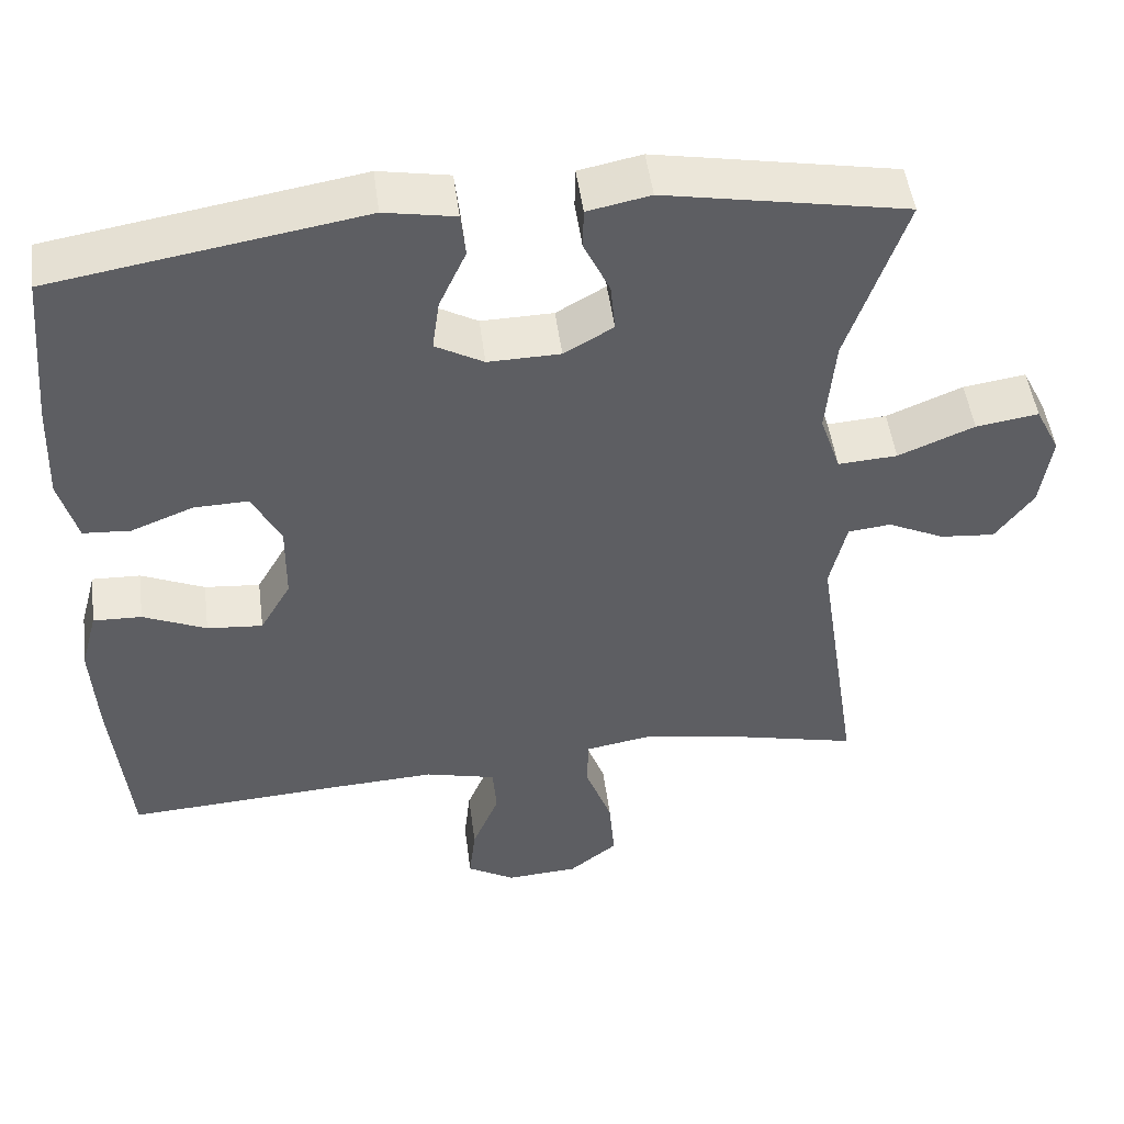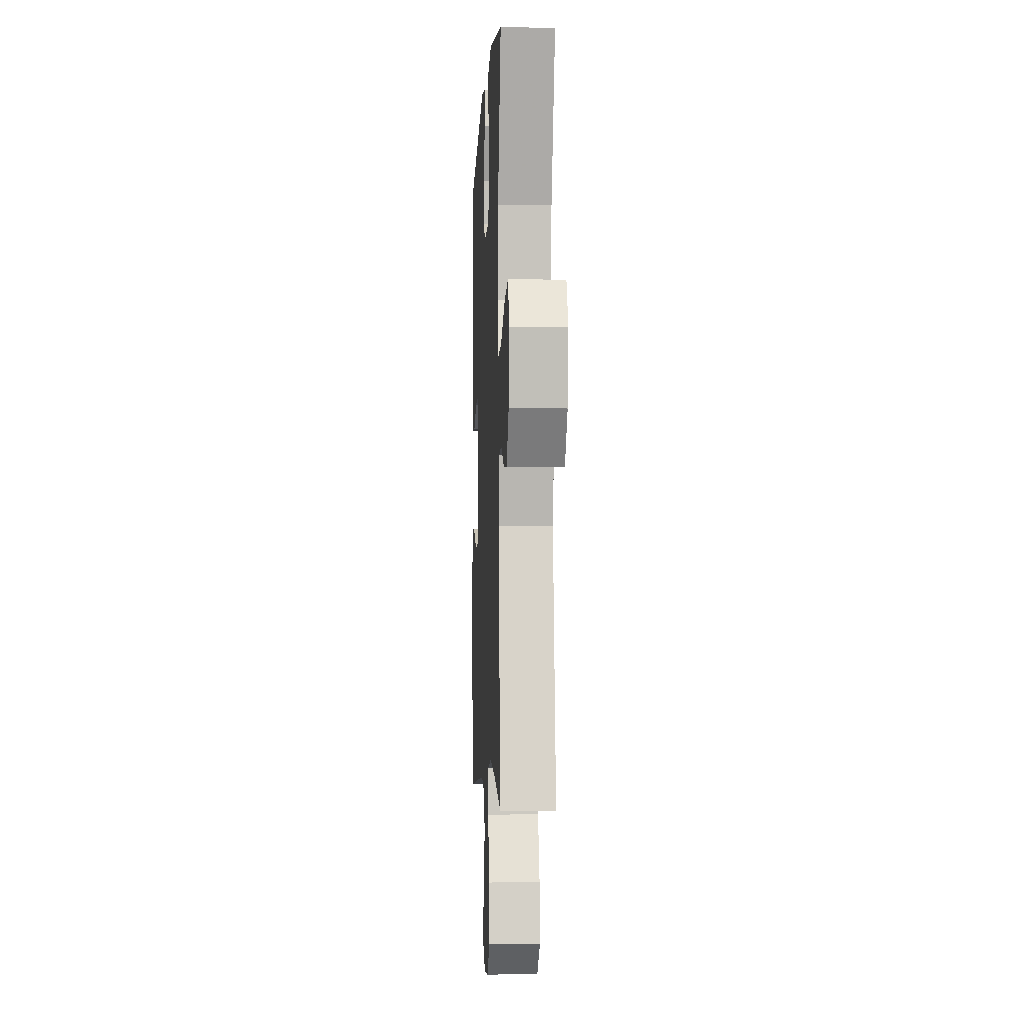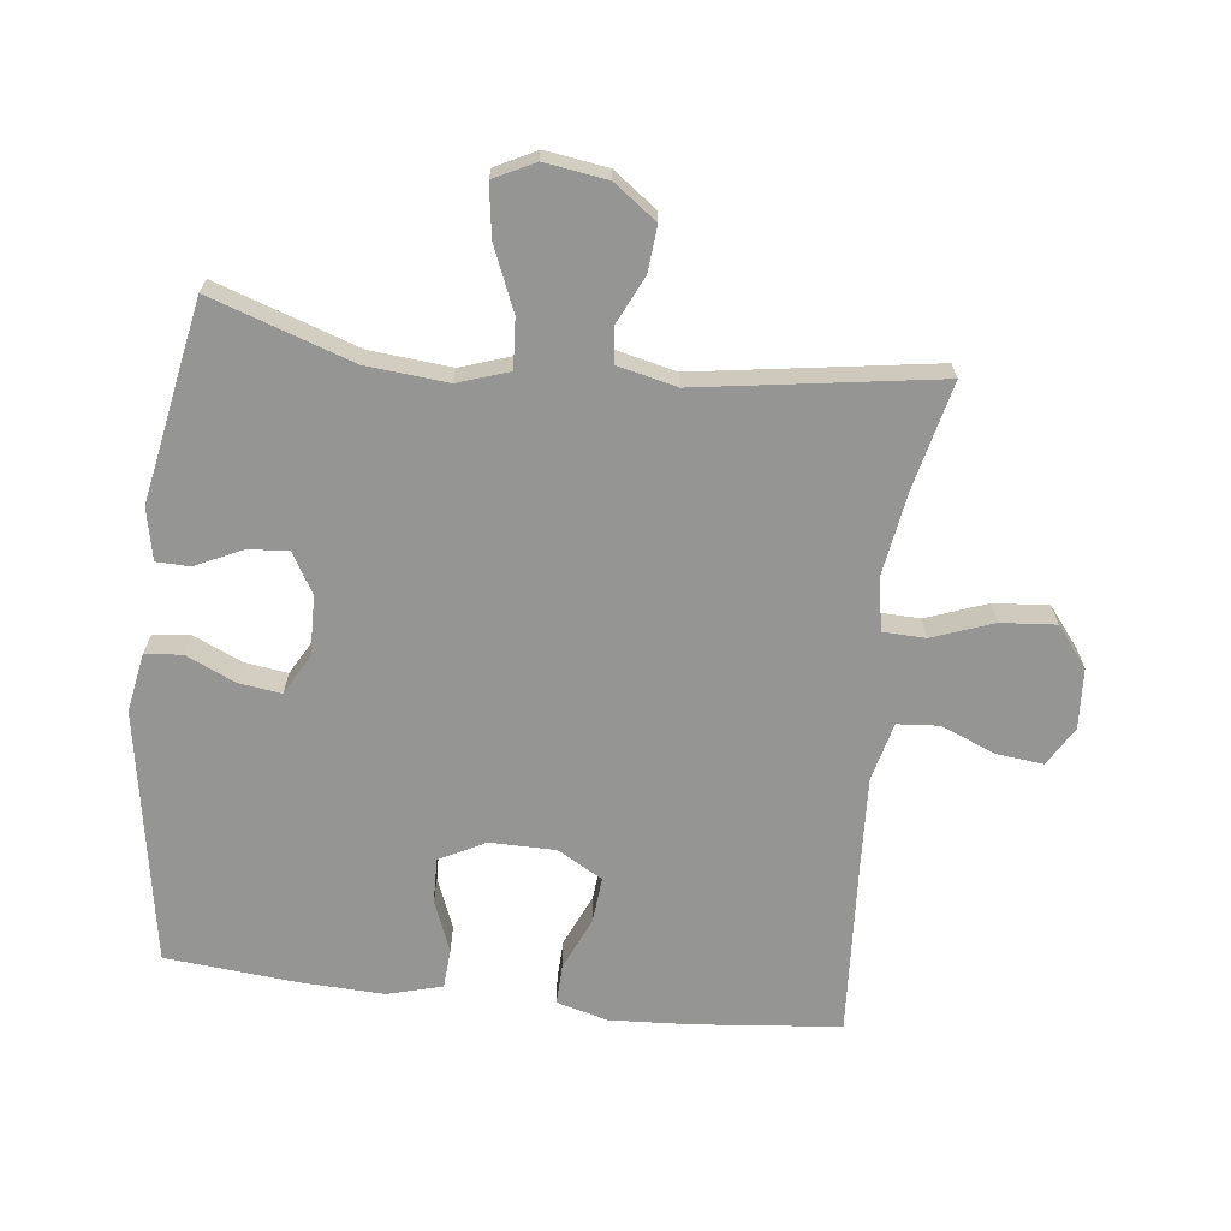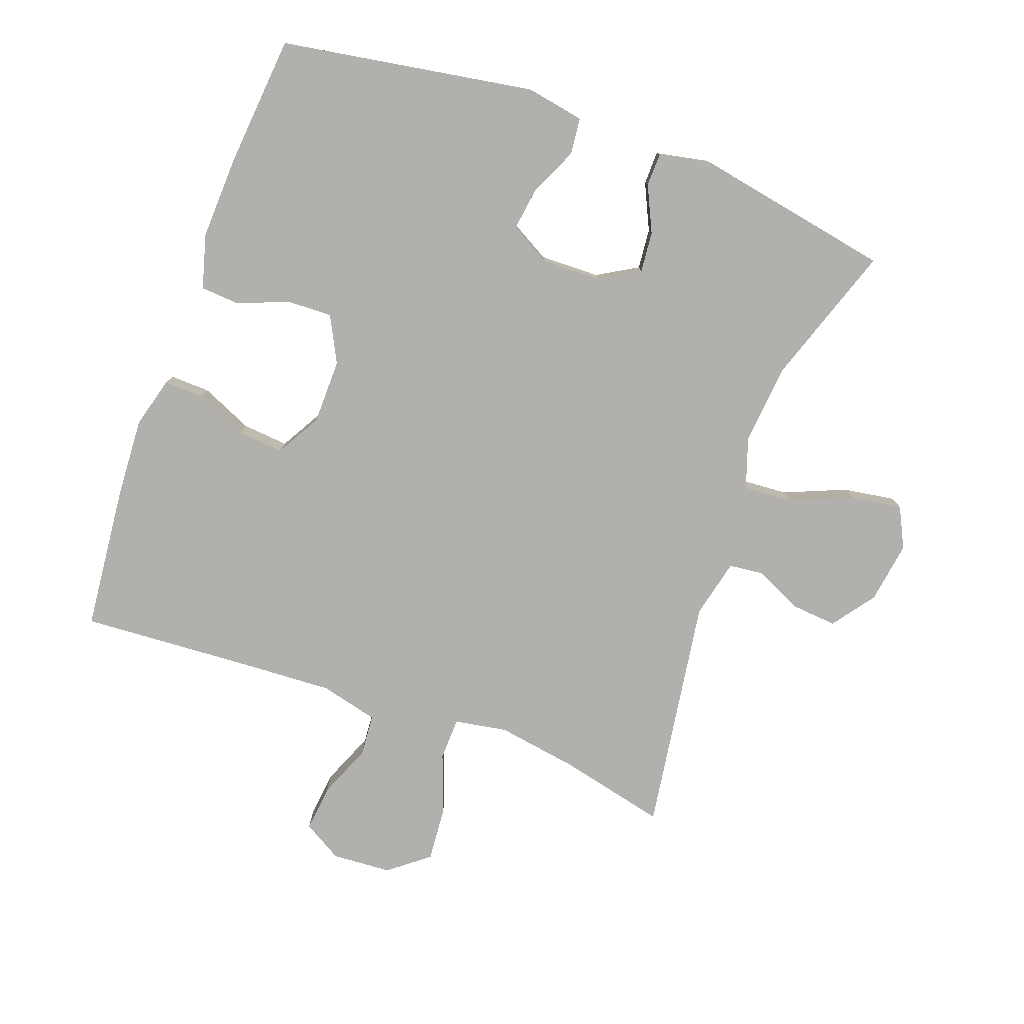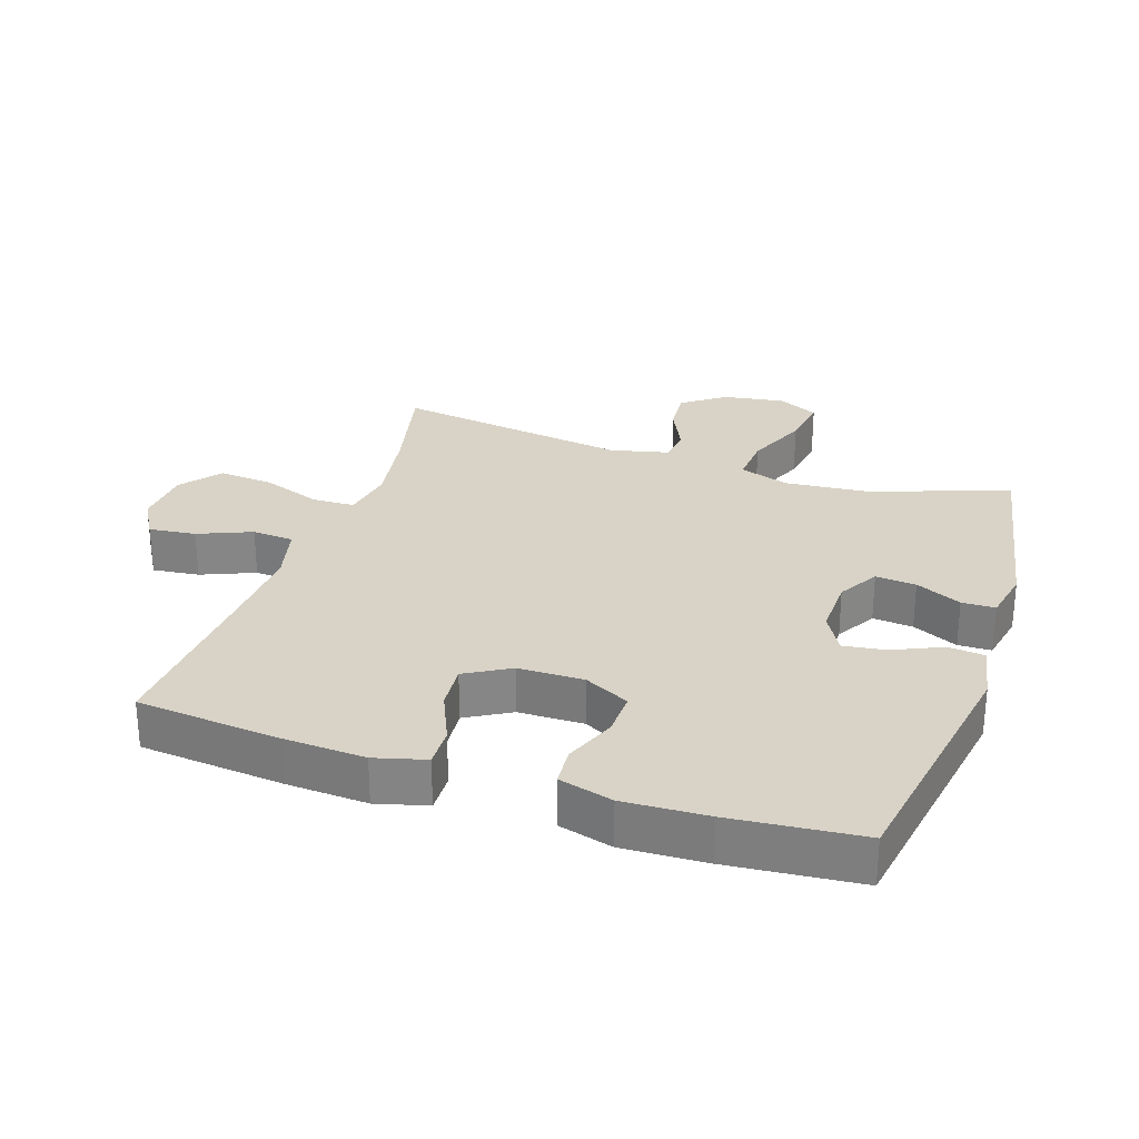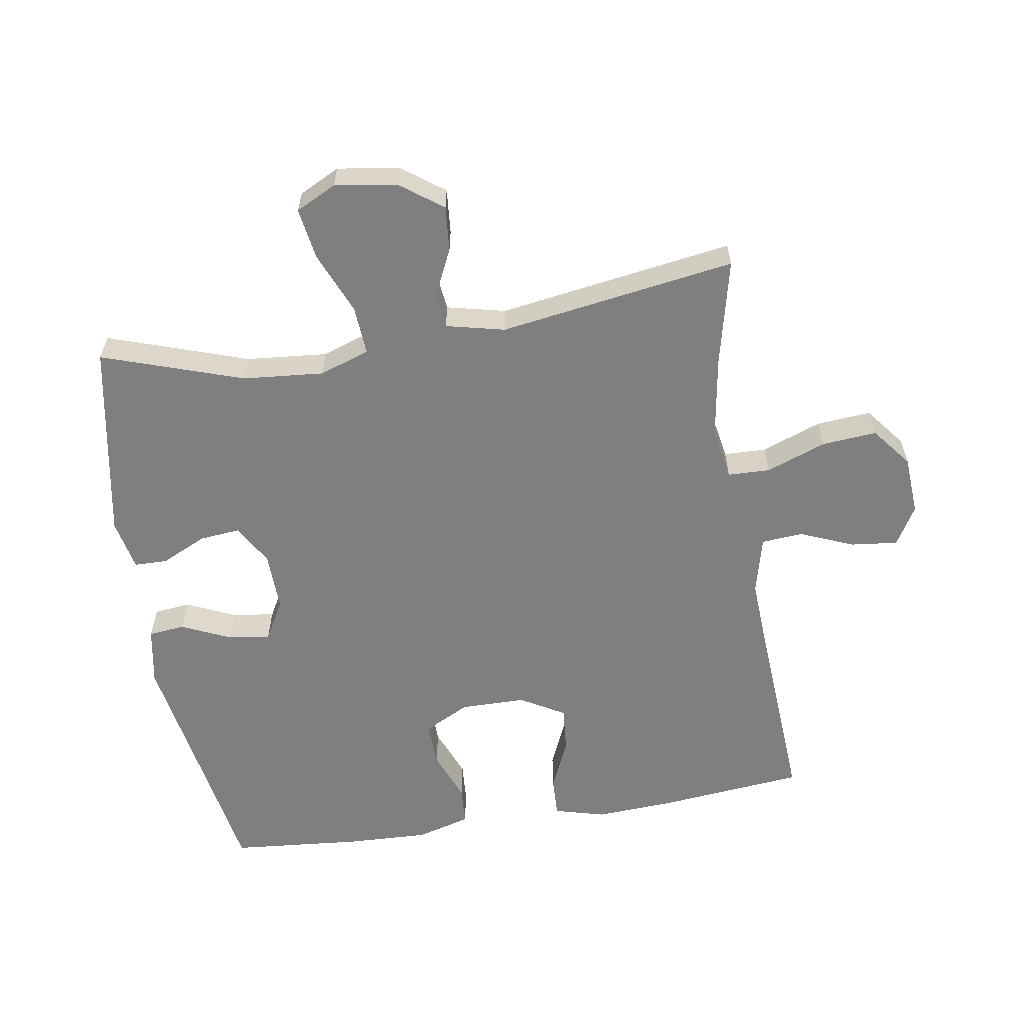
<metadata>
{"format":"obj","ext":"obj","renderer":"f3d","projection":"perspective","resolution":1024,"background":"white","views":[{"elev":49.0,"azim":-7.4,"up":"+Z"},{"elev":-4.4,"azim":87.1,"up":"+Z"},{"elev":-67.3,"azim":83.3,"up":"+Y"},{"elev":-78.6,"azim":-20.0,"up":"+Y"},{"elev":28.1,"azim":-71.6,"up":"+Y"},{"elev":-59.8,"azim":99.2,"up":"+Y"}]}
</metadata>
<code>
v -0.5 0.07 -0.5
v -0.522 0.07 -0.278
v -0.529 0.07 -0.155
v -0.508 0.07 -0.077
v -0.447 0.07 -0.079
v -0.367 0.07 -0.114
v -0.297 0.07 -0.12
v -0.258 0.07 -0.052
v -0.257 0.07 0.048
v -0.293 0.07 0.118
v -0.362 0.07 0.116
v -0.44 0.07 0.085
v -0.5 0.07 0.089
v -0.523 0.07 0.172
v -0.518 0.07 0.3
v -0.5 0.07 0.5
v -0.111 0.07 0.565
v -0.022 0.07 0.549
v -0.016 0.07 0.493
v -0.05 0.07 0.418
v -0.059 0.07 0.353
v 0.002 0.07 0.319
v 0.093 0.07 0.321
v 0.155 0.07 0.357
v 0.149 0.07 0.419
v 0.116 0.07 0.489
v 0.117 0.07 0.54
v 0.196 0.07 0.556
v 0.5 0.07 0.5
v 0.427 0.07 0.284
v 0.416 0.07 0.16
v 0.442 0.07 0.083
v 0.517 0.07 0.088
v 0.613 0.07 0.128
v 0.692 0.07 0.14
v 0.723 0.07 0.078
v 0.709 0.07 -0.017
v 0.661 0.07 -0.082
v 0.592 0.07 -0.076
v 0.52 0.07 -0.042
v 0.466 0.07 -0.048
v 0.445 0.07 -0.138
v 0.5 0.07 -0.5
v 0.336 0.07 -0.462
v 0.211 0.07 -0.442
v 0.13 0.07 -0.456
v 0.128 0.07 -0.521
v 0.162 0.07 -0.613
v 0.169 0.07 -0.697
v 0.108 0.07 -0.745
v 0.017 0.07 -0.751
v -0.043 0.07 -0.716
v -0.035 0.07 -0.644
v -0.001 0.07 -0.562
v -0.006 0.07 -0.498
v -0.095 0.07 -0.476
v -0.229 0.07 -0.483
v -0.5 0 -0.5
v -0.522 0 -0.278
v -0.529 0 -0.155
v -0.508 0 -0.077
v -0.447 0 -0.079
v -0.367 0 -0.114
v -0.297 0 -0.12
v -0.258 0 -0.052
v -0.257 0 0.048
v -0.293 0 0.118
v -0.362 0 0.116
v -0.44 0 0.085
v -0.5 0 0.089
v -0.523 0 0.172
v -0.518 0 0.3
v -0.5 0 0.5
v -0.111 0 0.565
v -0.022 0 0.549
v -0.016 0 0.493
v -0.05 0 0.418
v -0.059 0 0.353
v 0.002 0 0.319
v 0.093 0 0.321
v 0.155 0 0.357
v 0.149 0 0.419
v 0.116 0 0.489
v 0.117 0 0.54
v 0.196 0 0.556
v 0.5 0 0.5
v 0.427 0 0.284
v 0.416 0 0.16
v 0.442 0 0.083
v 0.517 0 0.088
v 0.613 0 0.128
v 0.692 0 0.14
v 0.723 0 0.078
v 0.709 0 -0.017
v 0.661 0 -0.082
v 0.592 0 -0.076
v 0.52 0 -0.042
v 0.466 0 -0.048
v 0.445 0 -0.138
v 0.5 0 -0.5
v 0.336 0 -0.462
v 0.211 0 -0.442
v 0.13 0 -0.456
v 0.128 0 -0.521
v 0.162 0 -0.613
v 0.169 0 -0.697
v 0.108 0 -0.745
v 0.017 0 -0.751
v -0.043 0 -0.716
v -0.035 0 -0.644
v -0.001 0 -0.562
v -0.006 0 -0.498
v -0.095 0 -0.476
v -0.229 0 -0.483
f 51 52 53 54
f 51 54 55
f 50 51 55
f 47 48 49 50
f 46 47 50 55
f 42 43 44
f 41 42 44 45
f 37 38 39 40
f 37 40 41
f 36 37 41
f 33 34 35 36
f 32 33 36 41
f 31 32 41 45
f 27 28 29 30
f 25 26 27 30
f 24 25 30 31
f 23 24 31 45
f 17 18 19 20
f 17 20 21
f 16 17 21
f 15 16 21 22
f 11 12 13 14
f 10 11 14 15
f 3 4 5 6
f 3 6 7
f 57 1 2 3
f 56 57 3 7
f 46 55 56 7
f 10 15 22 23
f 9 10 23 45
f 8 9 45 46
f 7 8 46
f 111 110 109 108
f 112 111 108
f 112 108 107
f 107 106 105 104
f 112 107 104 103
f 101 100 99
f 102 101 99 98
f 97 96 95 94
f 98 97 94
f 98 94 93
f 93 92 91 90
f 98 93 90 89
f 102 98 89 88
f 87 86 85 84
f 87 84 83 82
f 88 87 82 81
f 102 88 81 80
f 77 76 75 74
f 78 77 74
f 78 74 73
f 79 78 73 72
f 71 70 69 68
f 72 71 68 67
f 63 62 61 60
f 64 63 60
f 60 59 58 114
f 64 60 114 113
f 64 113 112 103
f 80 79 72 67
f 102 80 67 66
f 103 102 66 65
f 103 65 64
f 1 58 59 2
f 2 59 60 3
f 3 60 61 4
f 4 61 62 5
f 5 62 63 6
f 6 63 64 7
f 7 64 65 8
f 8 65 66 9
f 9 66 67 10
f 10 67 68 11
f 11 68 69 12
f 12 69 70 13
f 13 70 71 14
f 14 71 72 15
f 15 72 73 16
f 16 73 74 17
f 17 74 75 18
f 18 75 76 19
f 19 76 77 20
f 20 77 78 21
f 21 78 79 22
f 22 79 80 23
f 23 80 81 24
f 24 81 82 25
f 25 82 83 26
f 26 83 84 27
f 27 84 85 28
f 28 85 86 29
f 29 86 87 30
f 30 87 88 31
f 31 88 89 32
f 32 89 90 33
f 33 90 91 34
f 34 91 92 35
f 35 92 93 36
f 36 93 94 37
f 37 94 95 38
f 38 95 96 39
f 39 96 97 40
f 40 97 98 41
f 41 98 99 42
f 42 99 100 43
f 43 100 101 44
f 44 101 102 45
f 45 102 103 46
f 46 103 104 47
f 47 104 105 48
f 48 105 106 49
f 49 106 107 50
f 50 107 108 51
f 51 108 109 52
f 52 109 110 53
f 53 110 111 54
f 54 111 112 55
f 55 112 113 56
f 56 113 114 57
f 57 114 58 1

</code>
